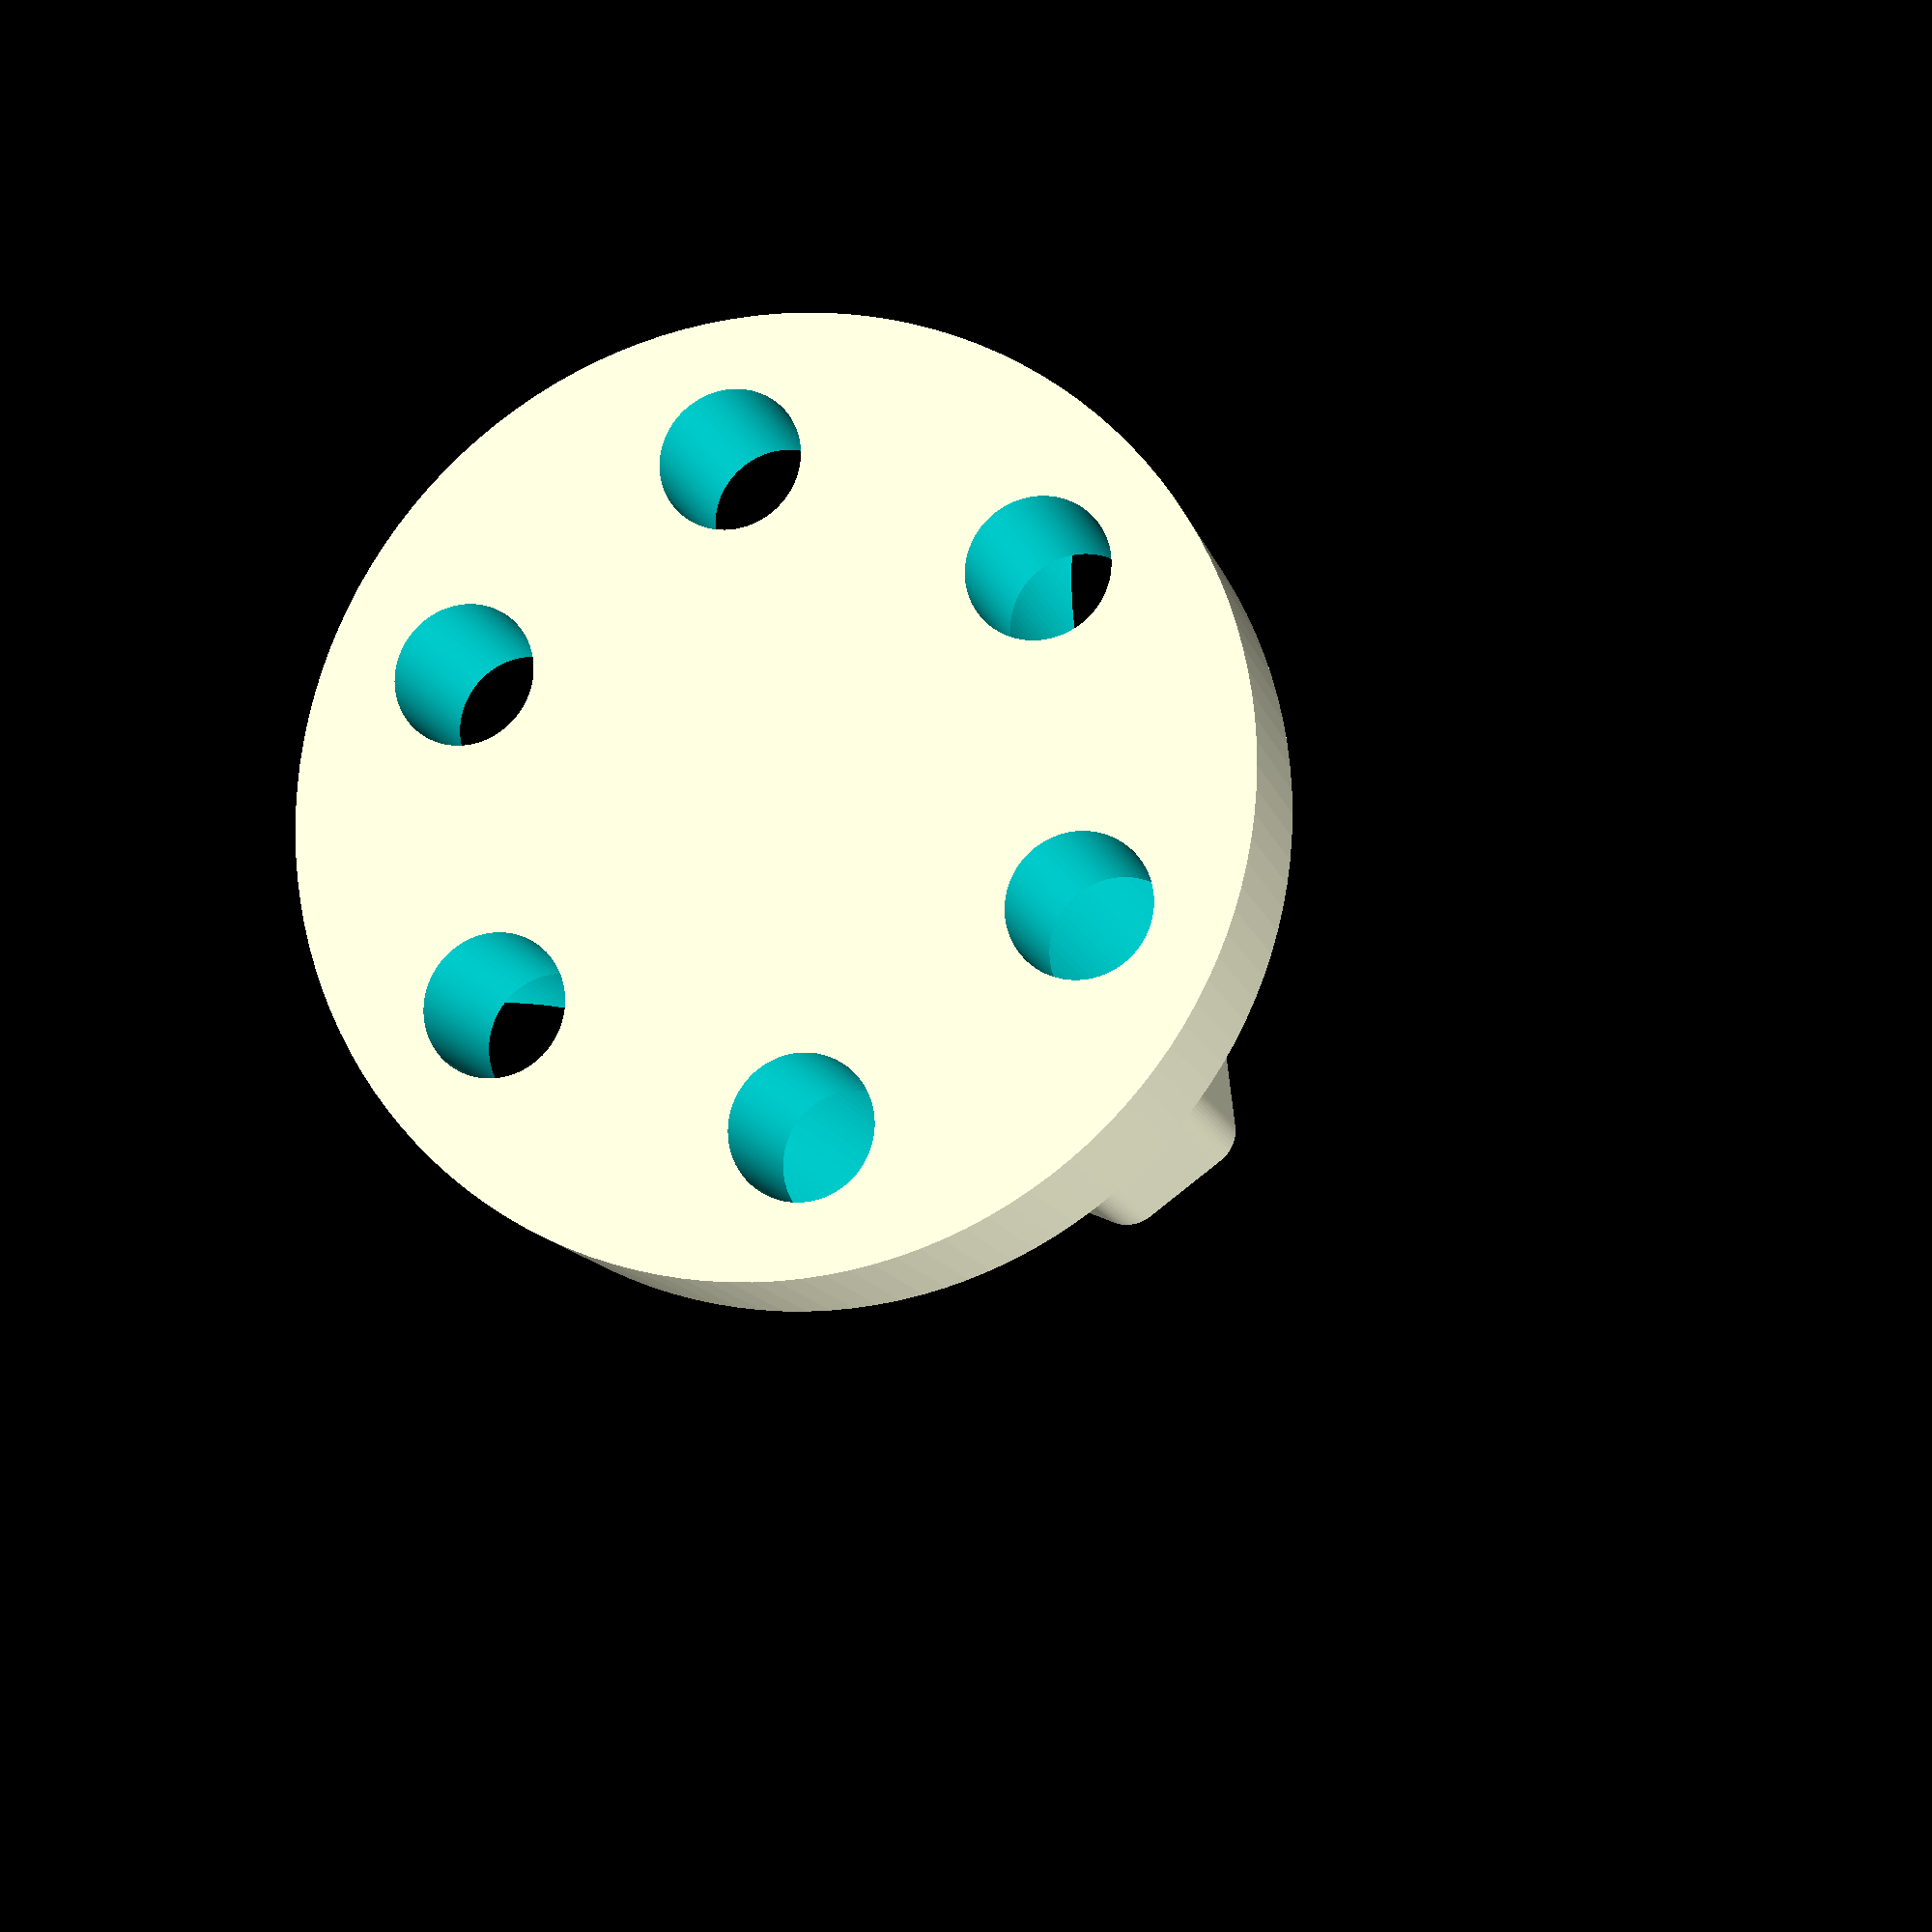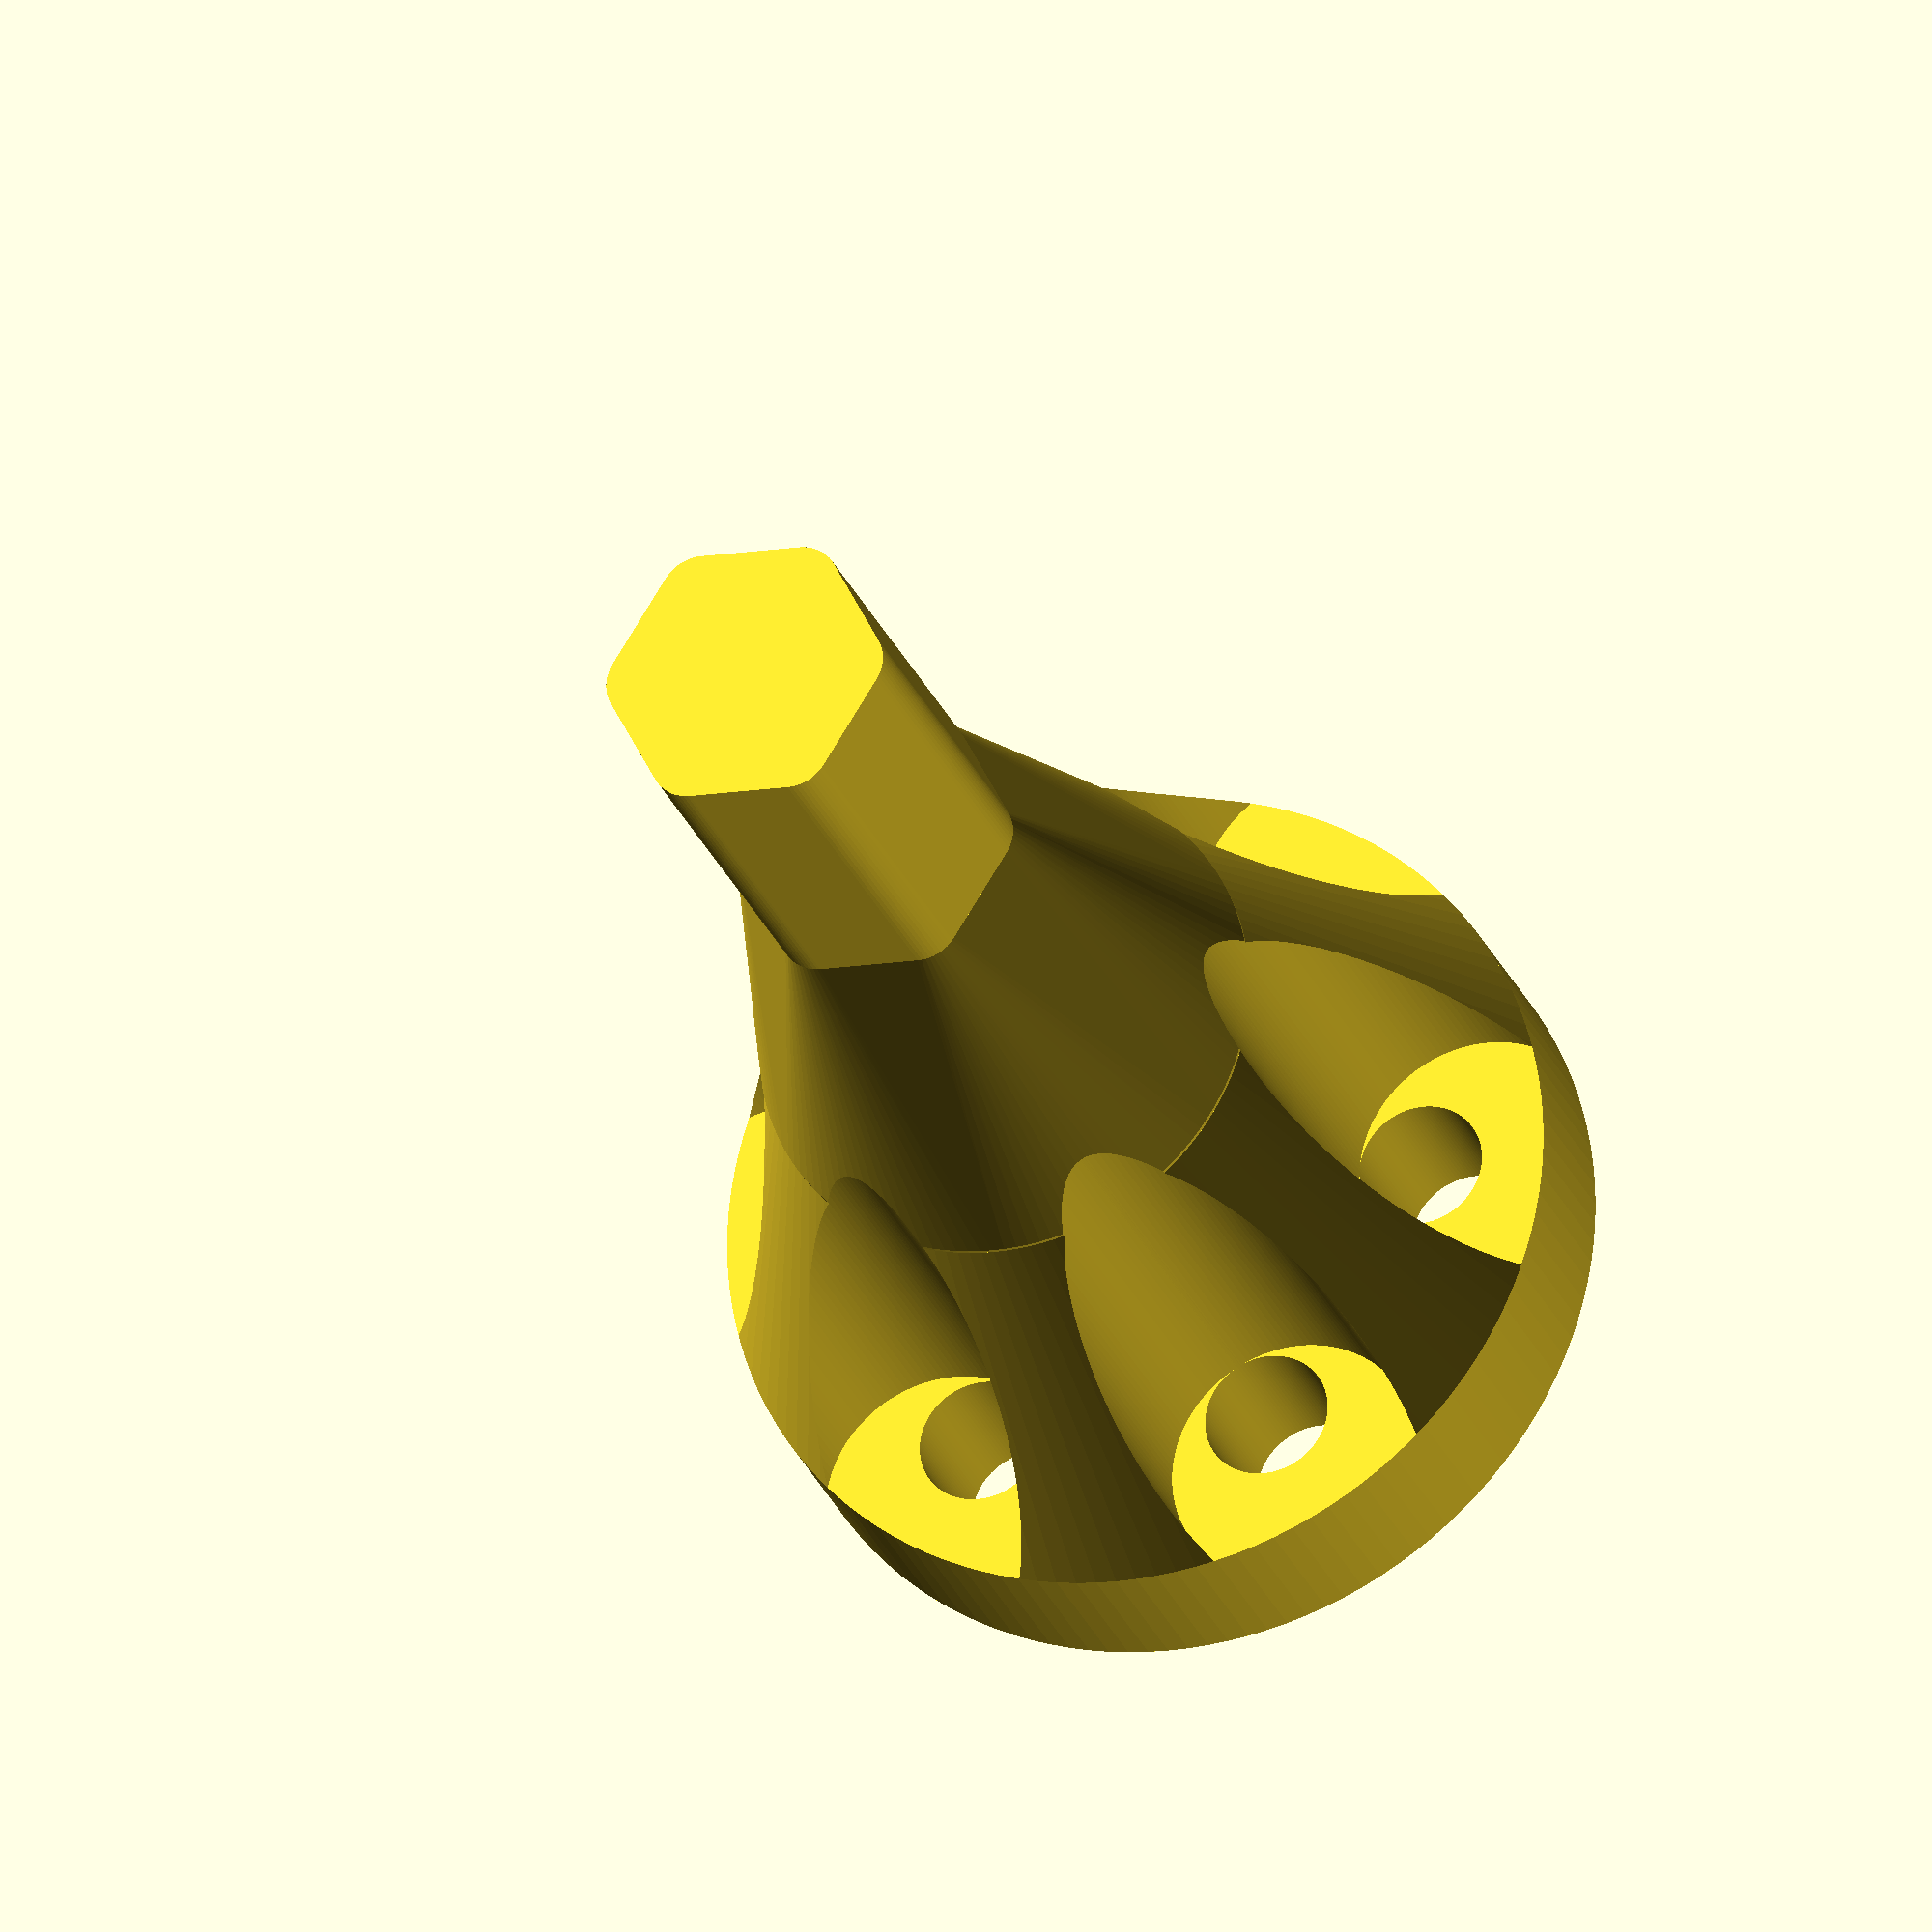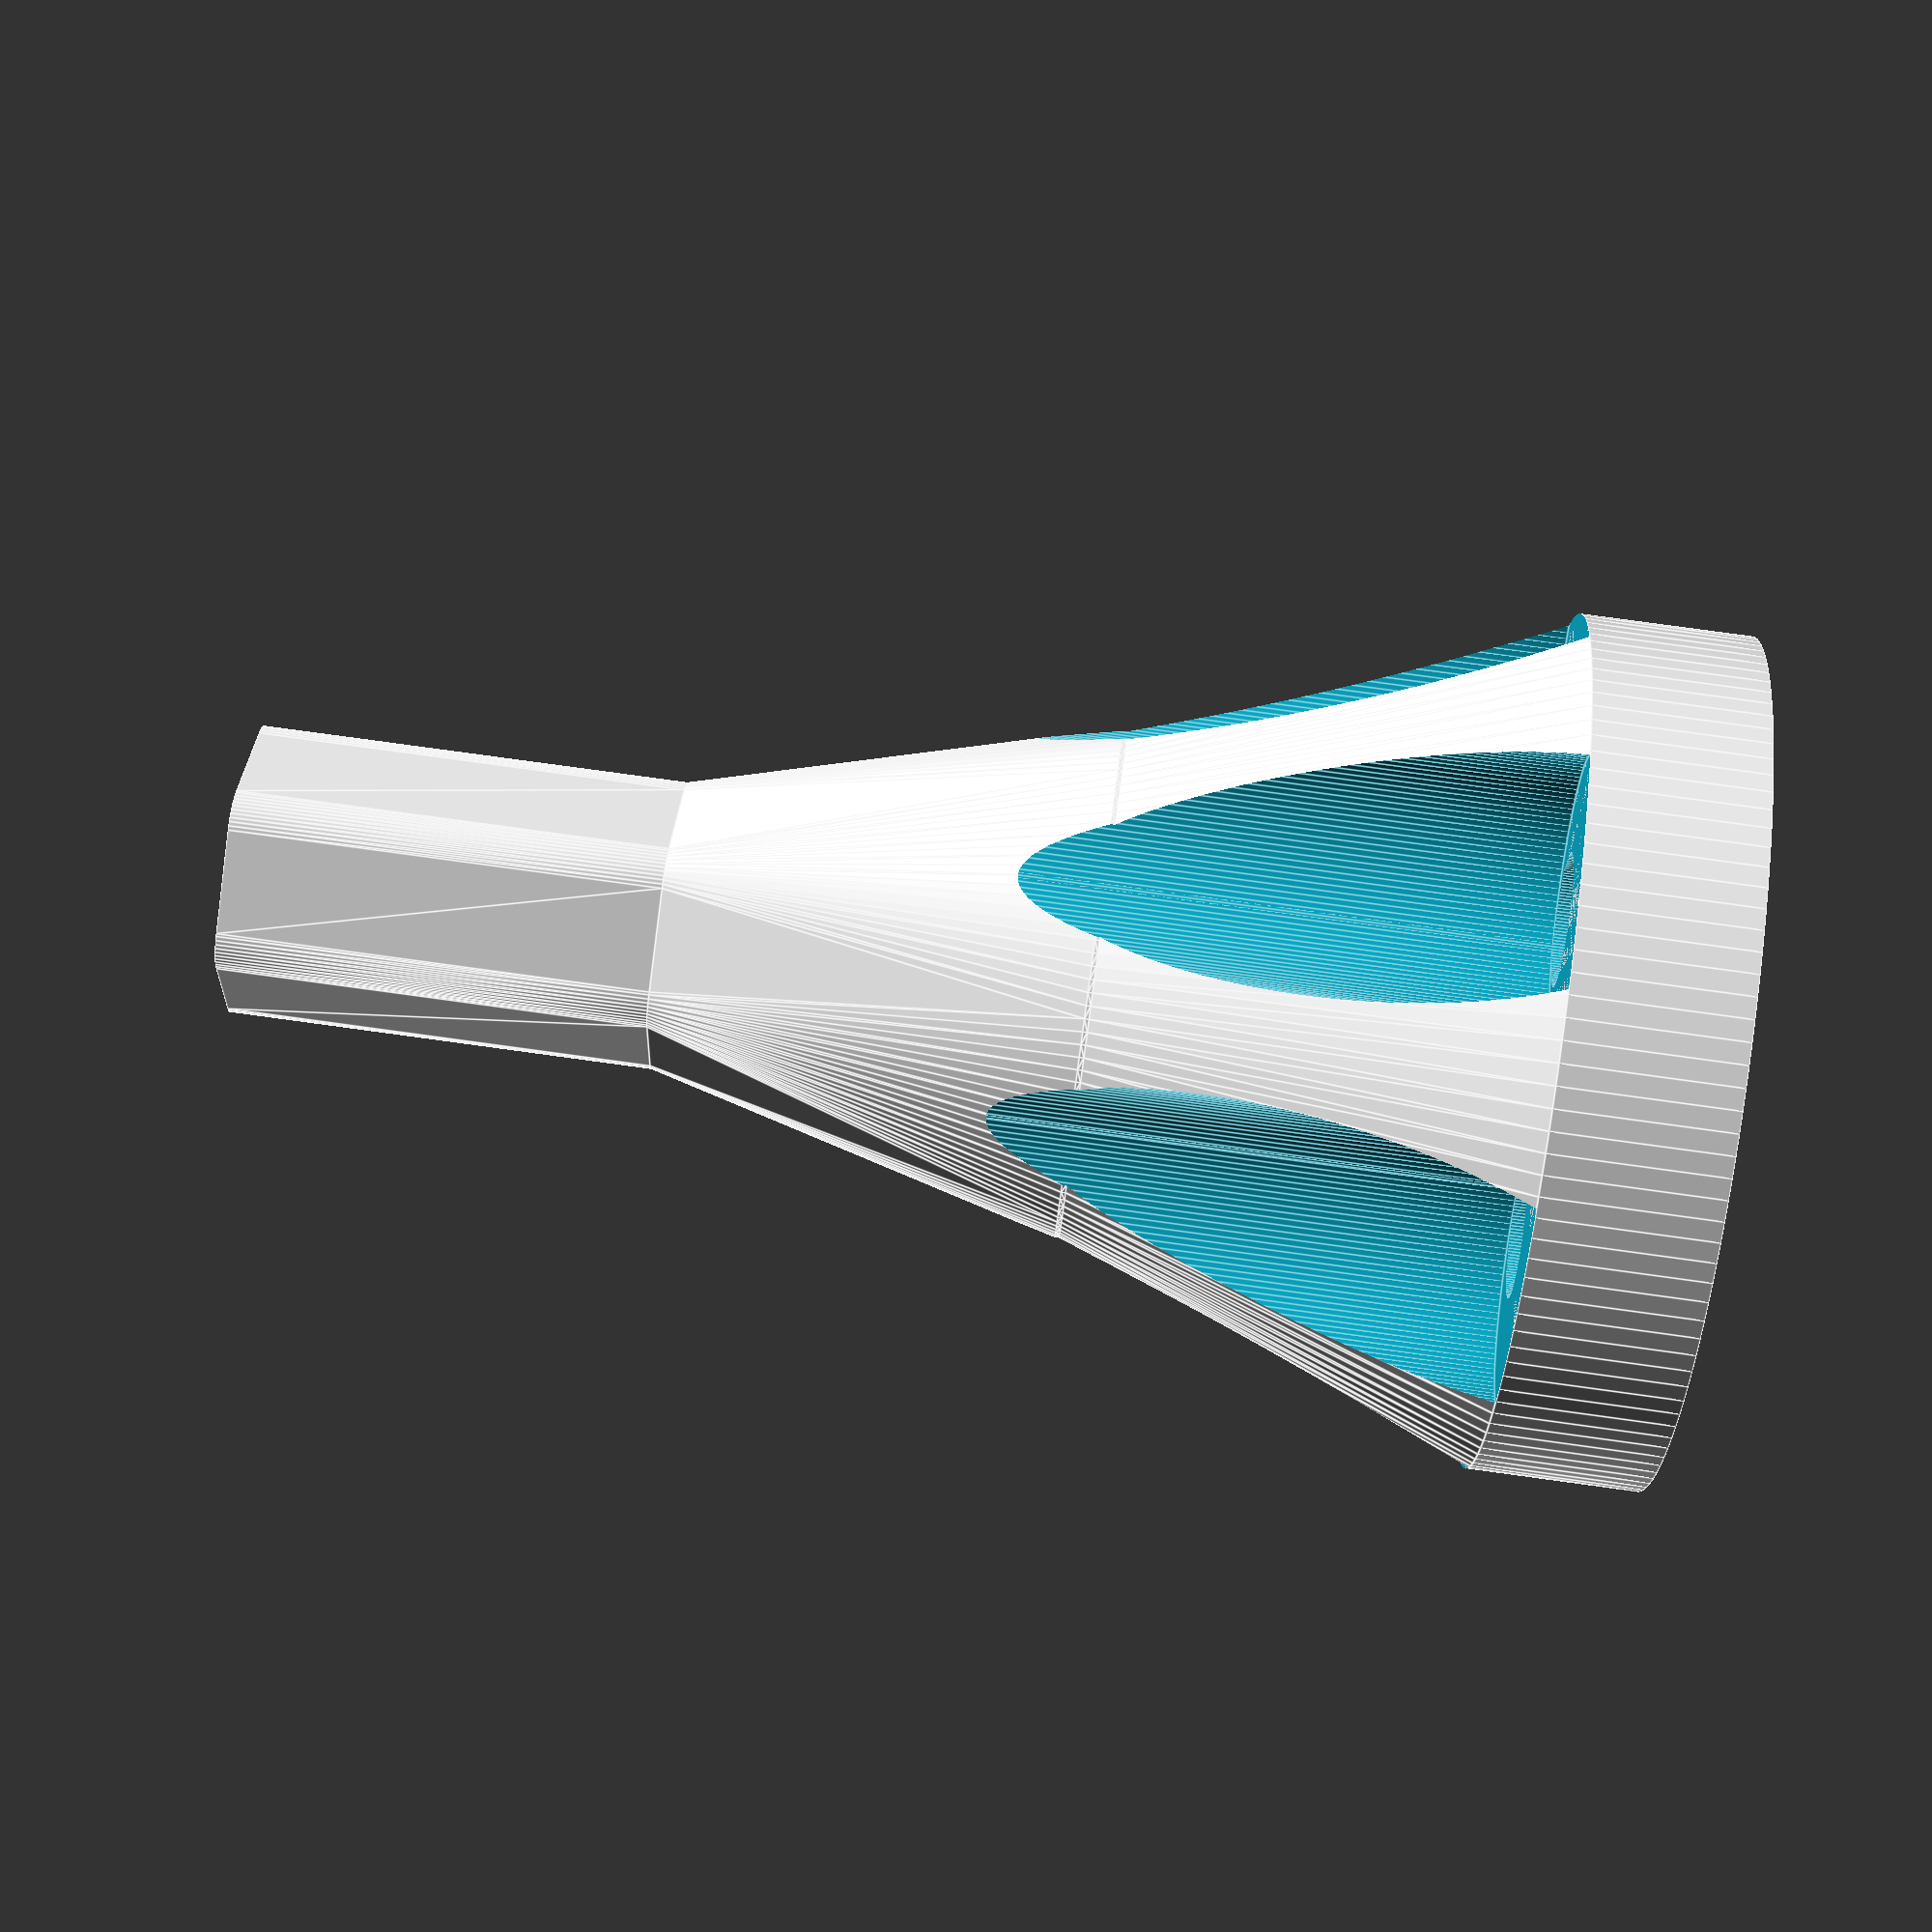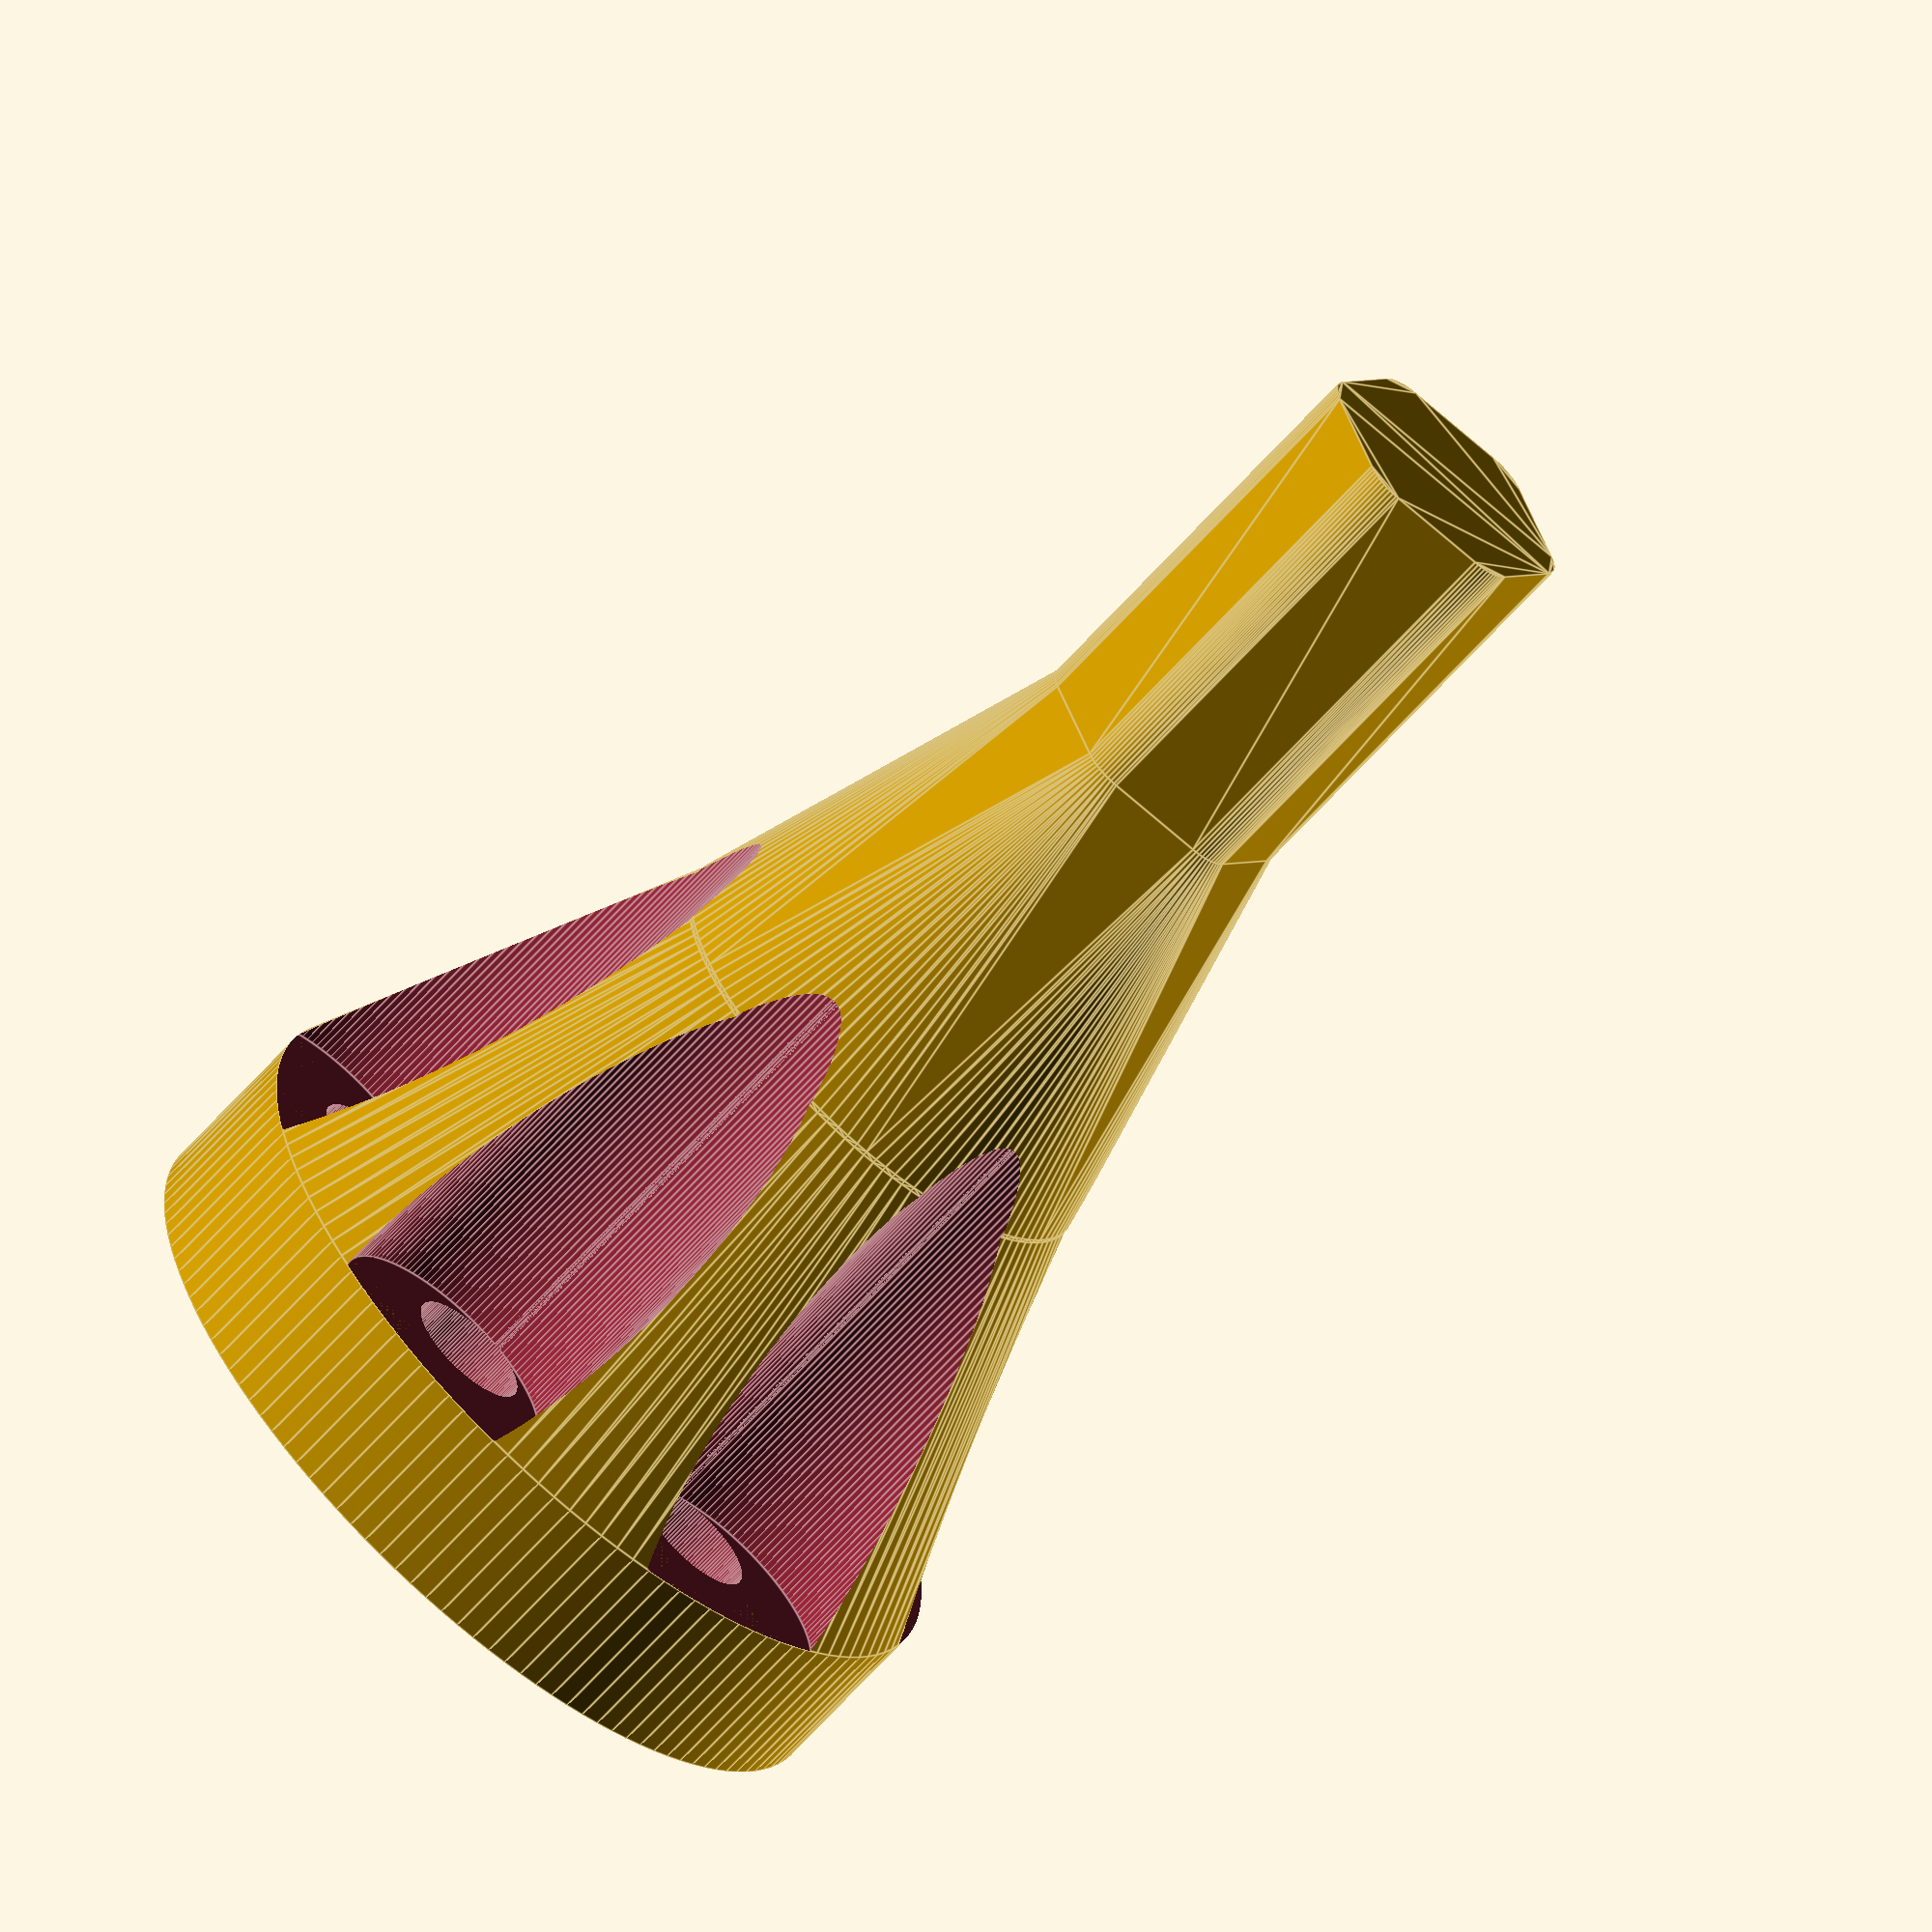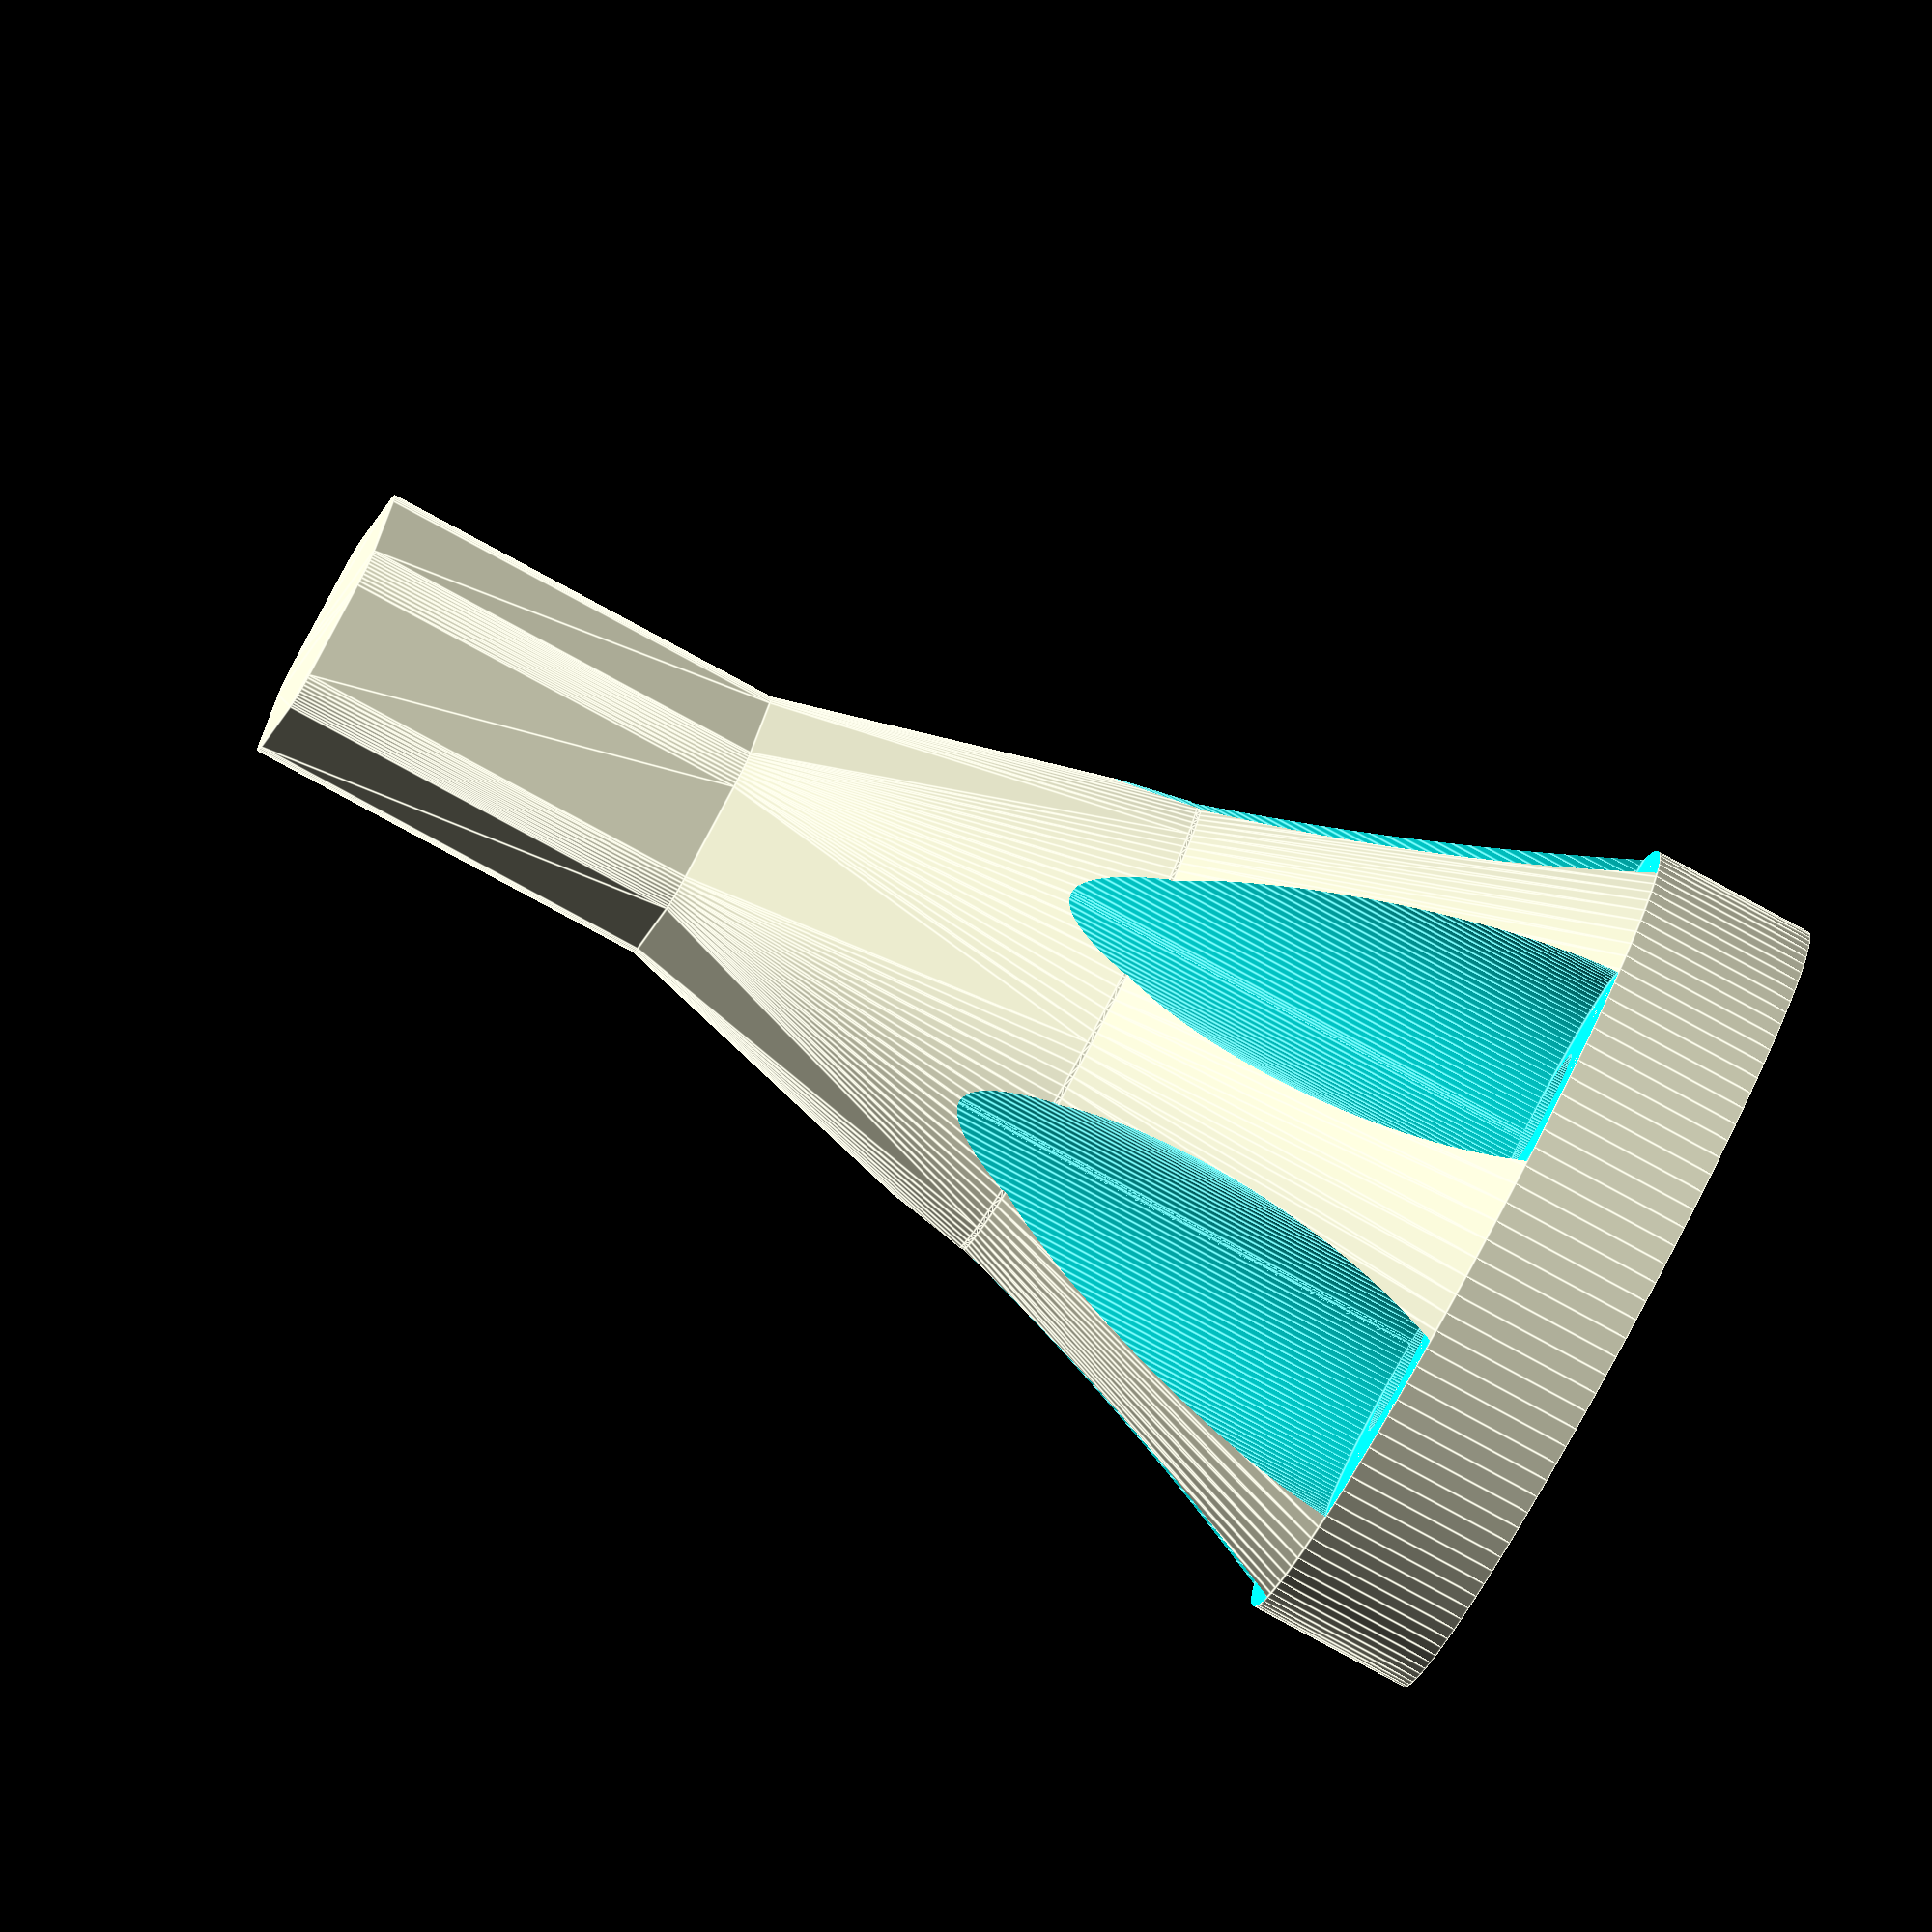
<openscad>


tolerance = 1;

wire_dia = 3;
cut_dia = 6;
pad_height = 4;
hole_count = 6;
hold_dia = 7.1;


ext_dia = 20;
inner_dia = 12;

ext_height = 10;
inner_height = 10;
hold_height = 10;
hole_height = pad_height + ext_height + inner_height;
hole_offset = wire_dia;//(ext_dia / 2 - wire_dia / 2) / 2; 


module hold(h,f=1) {
    linear_extrude(h, $fn = 64)
        offset(f)
            offset(-f)
                circle(d = hold_dia, $fn = 6);
}

module inner() {
    hull() {

        translate([0,0,inner_height - 0.1])
            hold(0.1);

        cylinder(d = inner_dia, h = 0.1, $fn = 128);
        
    }
}

module pad() {
    cylinder(d = ext_dia, h = pad_height, $fn = 128);
}

difference() {

    union() {
        
        pad();
        
        translate([0,0,pad_height])
            linear_extrude(ext_height, scale = inner_dia/ext_dia)
                circle(d = ext_dia, $fn = 128);
        translate([0,0,pad_height+ext_height])
            inner();
        translate([0,0,pad_height+ext_height+inner_height])
            hold(h = hold_height);

        
    }
    
    for (i = [0:hole_count-1]) 
        let(a = i * 360 / hole_count, r = ext_dia / 2 - hole_offset, r2 = r + (cut_dia - wire_dia) / 2) {
            translate([cos(a) * r2, sin(a) * r2,pad_height])
                cylinder(d = cut_dia, h = hole_height - pad_height, $fn = 128);
            translate([cos(a) * r, sin(a) * r,-tolerance])
                cylinder(d = wire_dia, h = hole_height, $fn = 128);        
        }        
            
                
            


}




</openscad>
<views>
elev=12.5 azim=156.6 roll=193.7 proj=p view=wireframe
elev=25.1 azim=182.7 roll=17.7 proj=o view=wireframe
elev=280.6 azim=77.3 roll=97.8 proj=p view=edges
elev=63.0 azim=185.2 roll=318.8 proj=o view=edges
elev=81.0 azim=53.3 roll=61.5 proj=o view=edges
</views>
